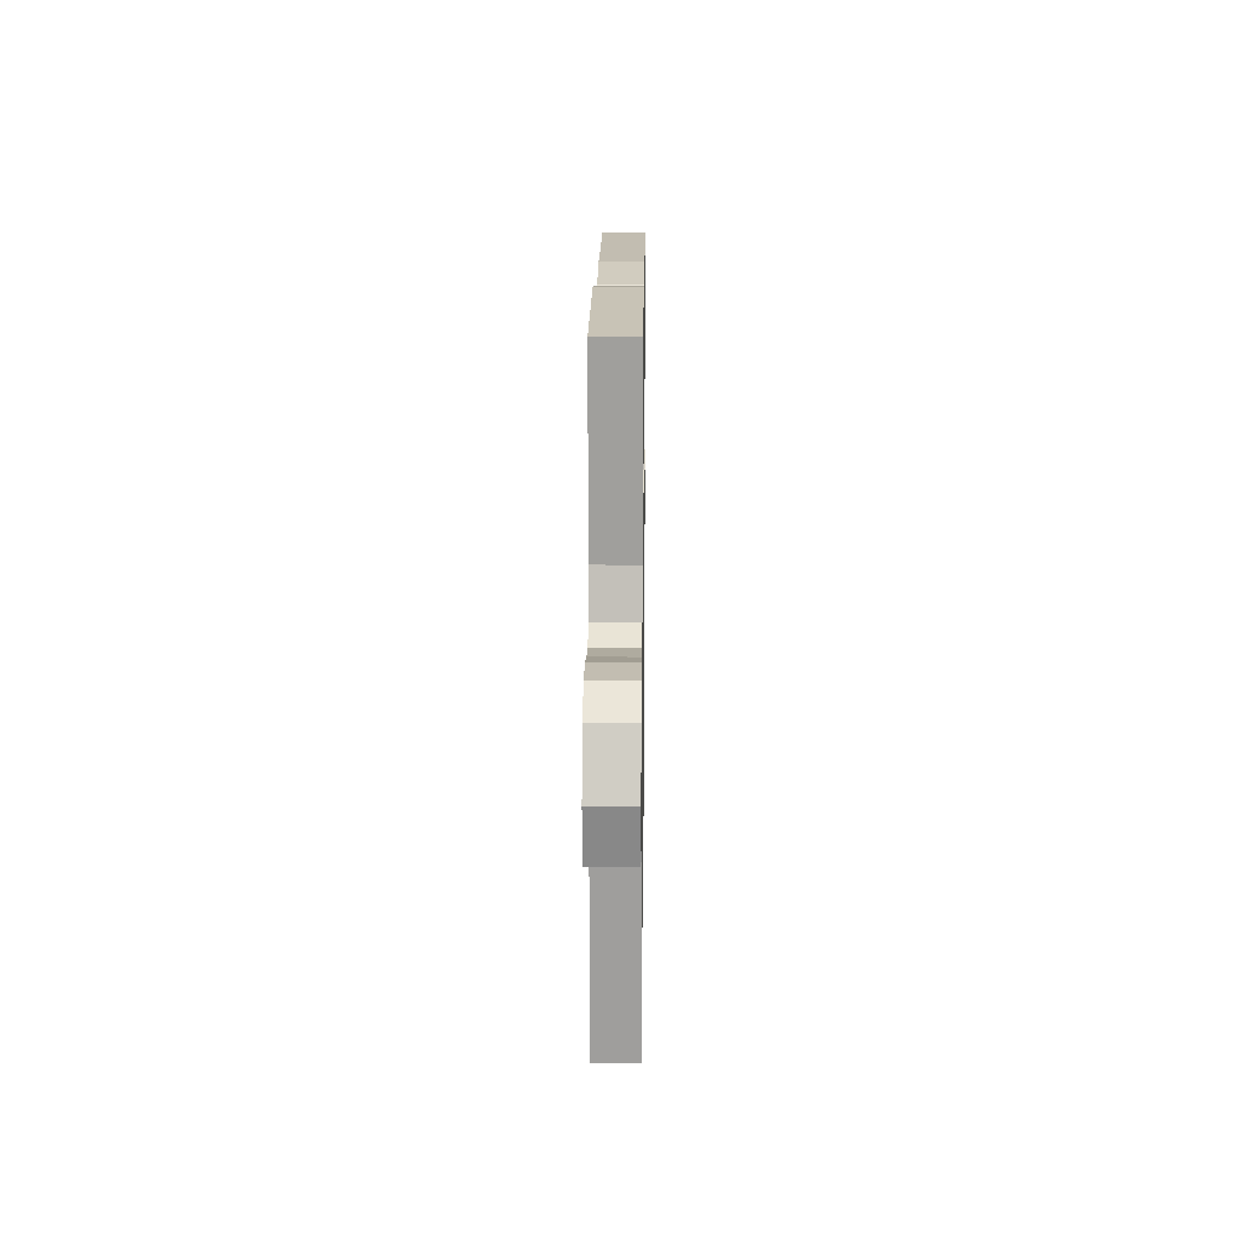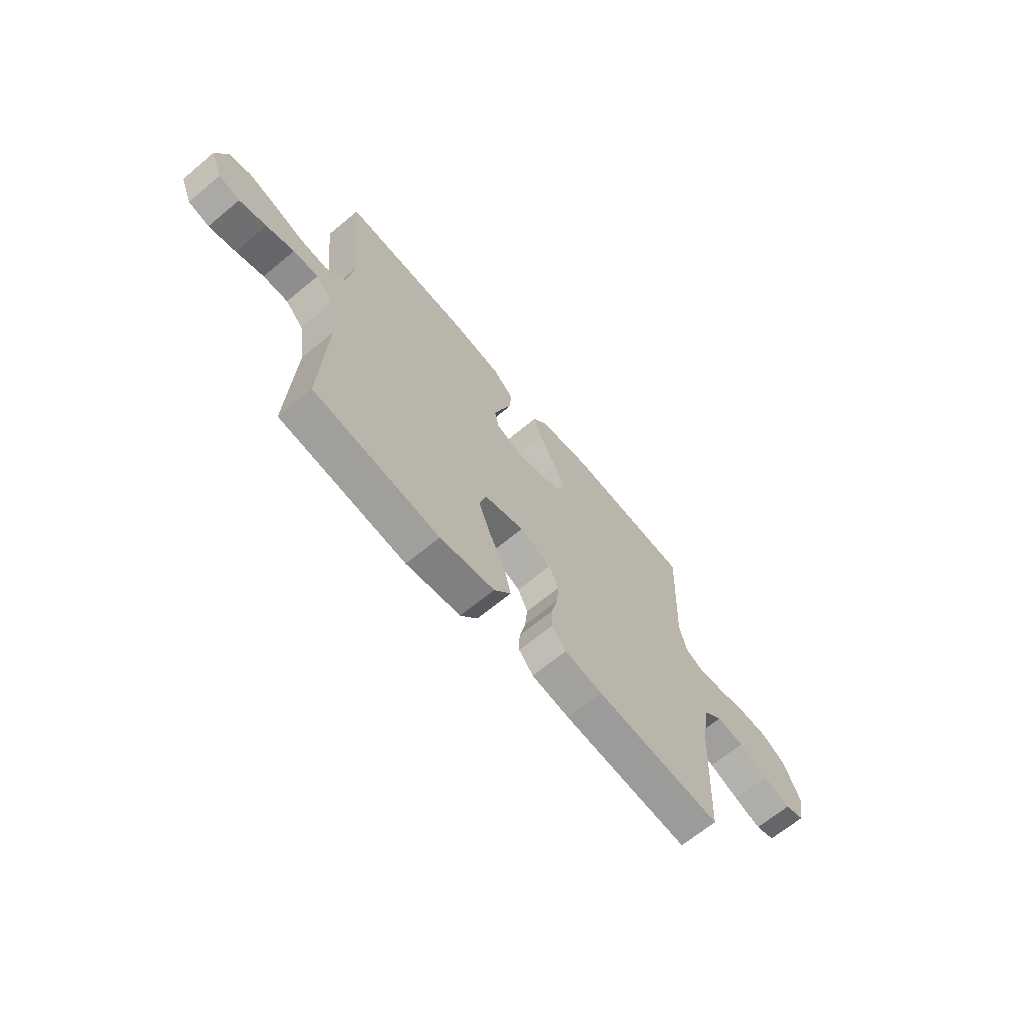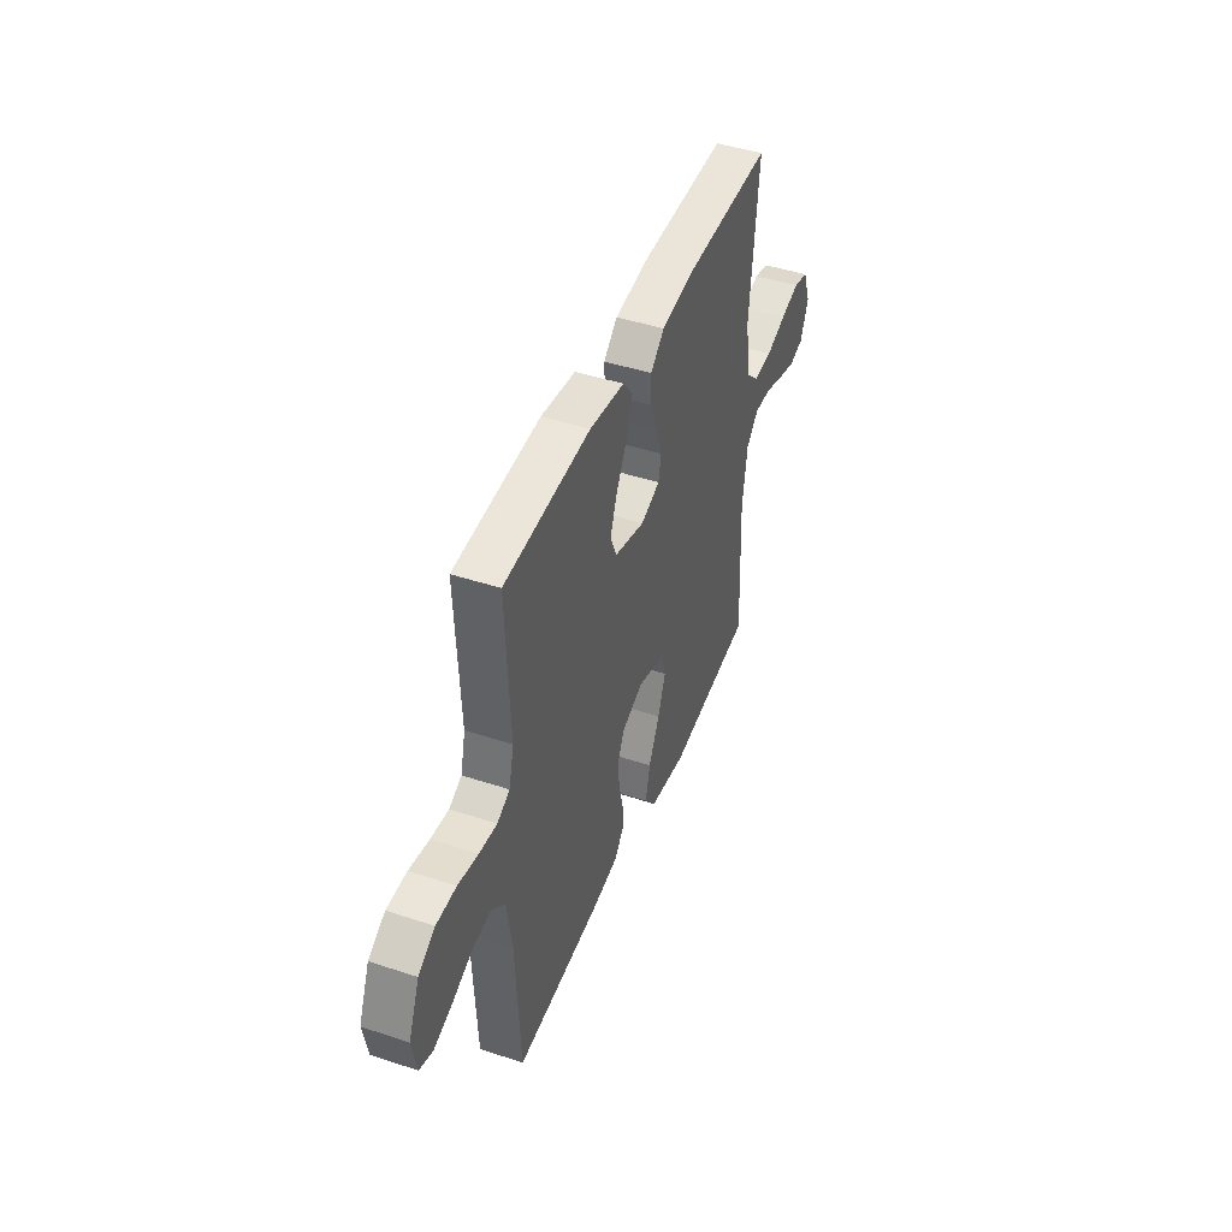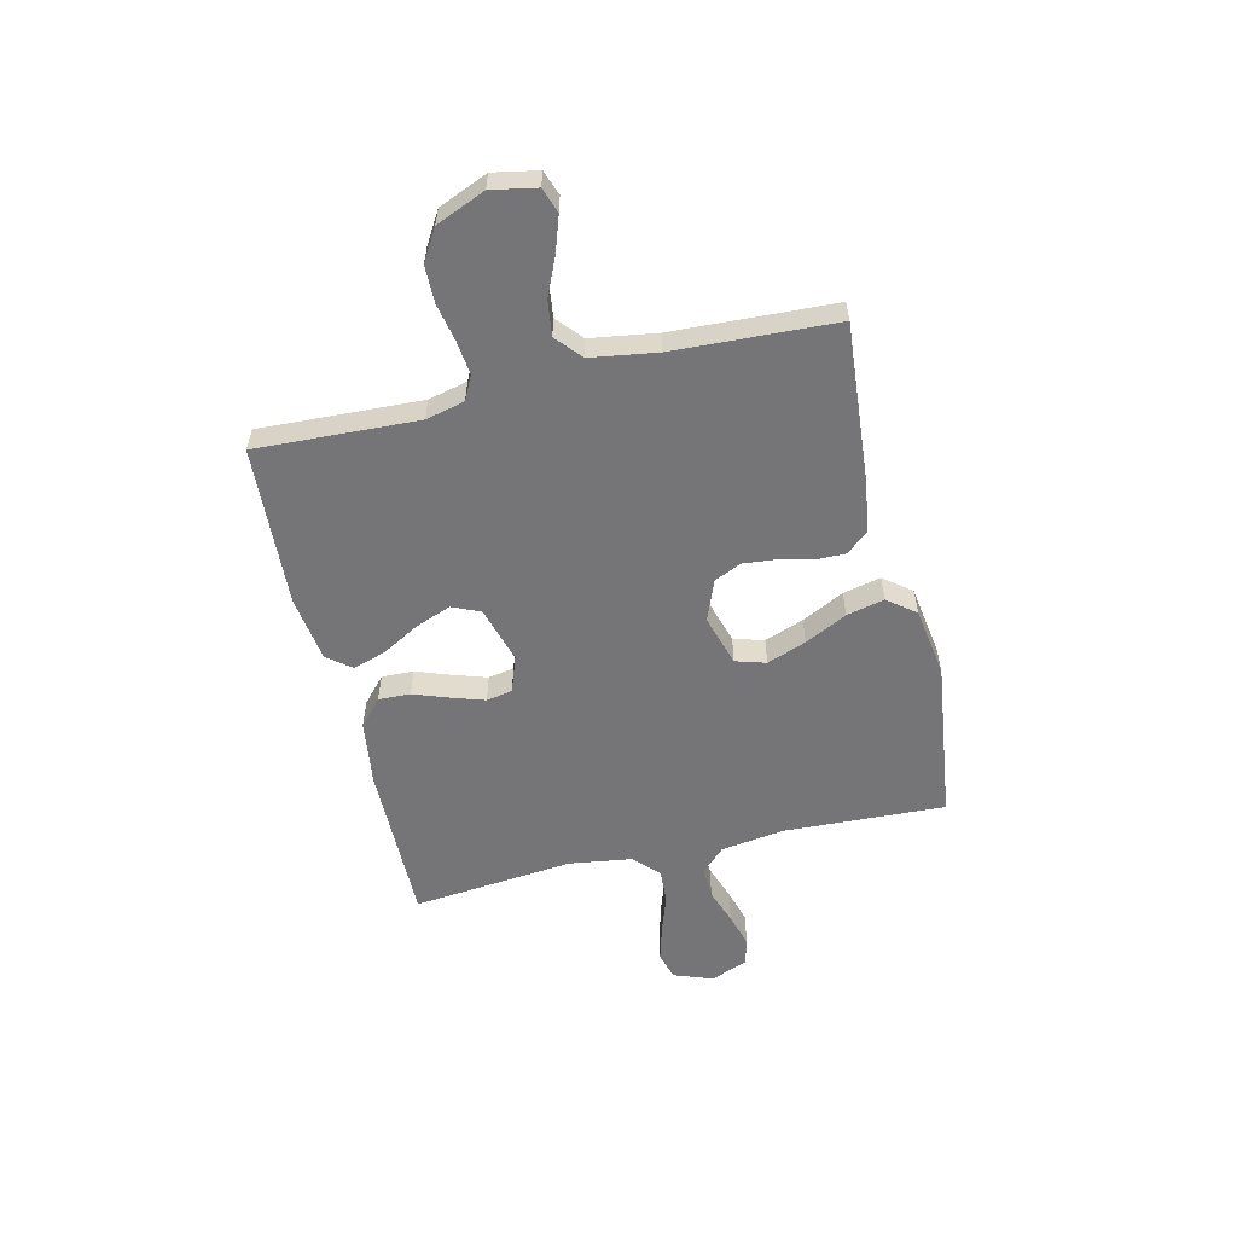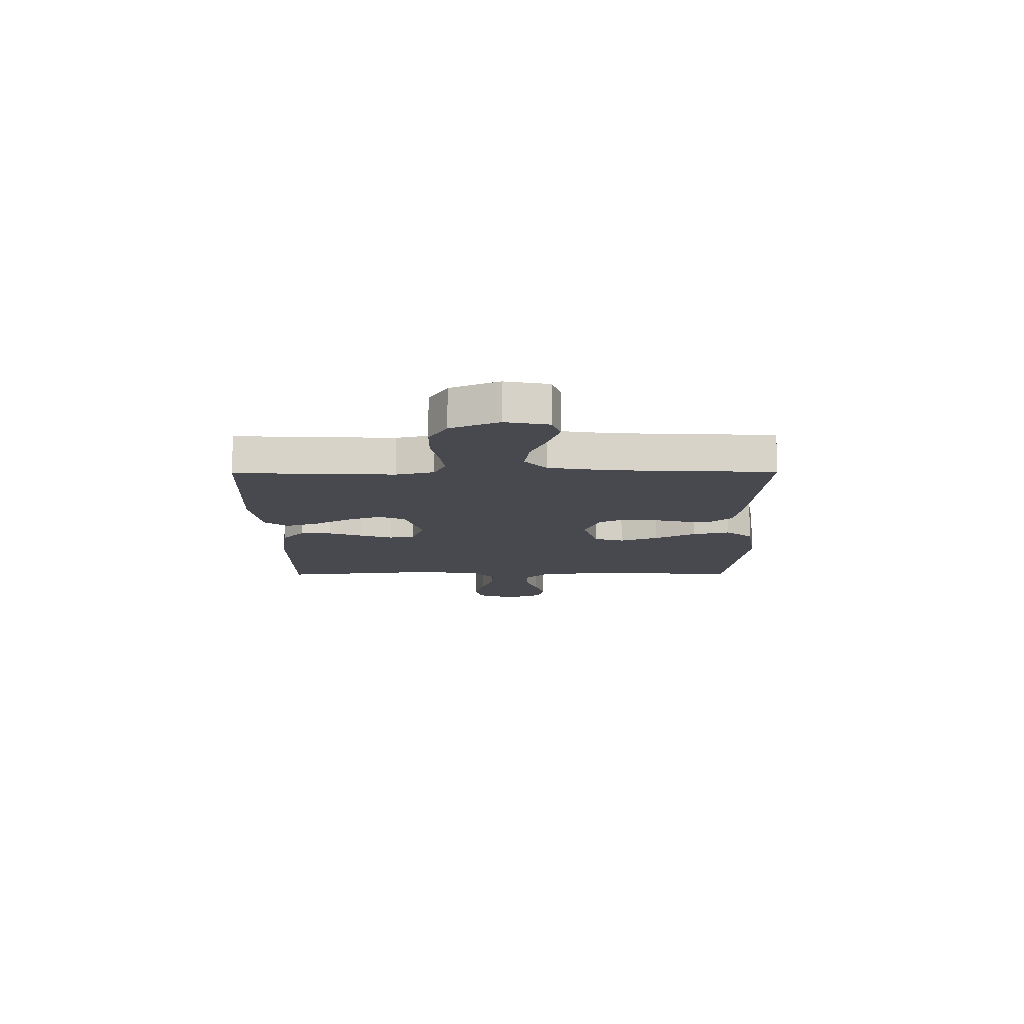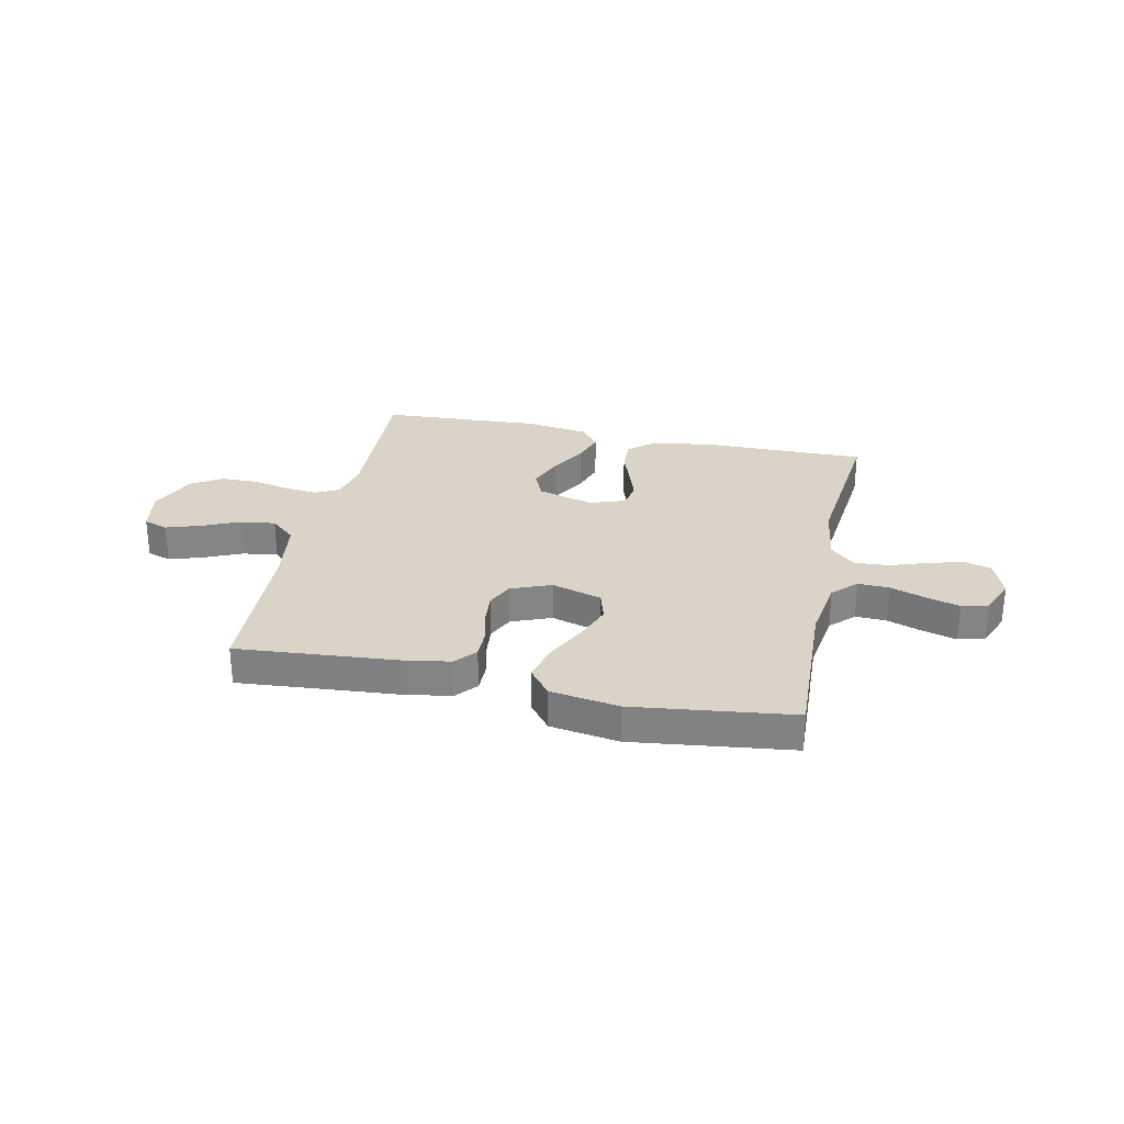
<metadata>
{"format":"obj","ext":"obj","renderer":"f3d","projection":"perspective","resolution":1024,"background":"white","views":[{"elev":16.1,"azim":90.7,"up":"+Z"},{"elev":-66.4,"azim":-50.1,"up":"+Z"},{"elev":44.8,"azim":111.0,"up":"+Z"},{"elev":-56.6,"azim":103.4,"up":"+Y"},{"elev":-12.7,"azim":90.5,"up":"+Y"},{"elev":28.7,"azim":-167.8,"up":"+Y"}]}
</metadata>
<code>
v 0.5 0.07 0.5
v 0.486 0.07 0.2
v 0.503 0.07 0.128
v 0.547 0.07 0.106
v 0.609 0.07 0.113
v 0.679 0.07 0.127
v 0.748 0.07 0.126
v 0.806 0.07 0.091
v 0.844 0.07 0
v 0.828 0.07 -0.083
v 0.782 0.07 -0.099
v 0.717 0.07 -0.077
v 0.647 0.07 -0.046
v 0.581 0.07 -0.037
v 0.534 0.07 -0.078
v 0.515 0.07 -0.2
v 0.5 0.07 -0.5
v 0.2 0.07 -0.475
v 0.11 0.07 -0.46
v 0.076 0.07 -0.42
v 0.077 0.07 -0.365
v 0.092 0.07 -0.303
v 0.098 0.07 -0.242
v 0.075 0.07 -0.192
v 0 0.07 -0.162
v -0.095 0.07 -0.19
v -0.112 0.07 -0.246
v -0.085 0.07 -0.319
v -0.046 0.07 -0.397
v -0.03 0.07 -0.467
v -0.07 0.07 -0.518
v -0.2 0.07 -0.538
v -0.5 0.07 -0.5
v -0.486 0.07 -0.2
v -0.503 0.07 -0.083
v -0.546 0.07 -0.039
v -0.605 0.07 -0.041
v -0.671 0.07 -0.064
v -0.735 0.07 -0.082
v -0.785 0.07 -0.069
v -0.813 0.07 0
v -0.786 0.07 0.073
v -0.734 0.07 0.087
v -0.667 0.07 0.068
v -0.597 0.07 0.044
v -0.533 0.07 0.04
v -0.487 0.07 0.083
v -0.47 0.07 0.2
v -0.5 0.07 0.5
v -0.2 0.07 0.496
v -0.078 0.07 0.479
v -0.03 0.07 0.436
v -0.032 0.07 0.377
v -0.056 0.07 0.311
v -0.076 0.07 0.25
v -0.067 0.07 0.202
v 0 0.07 0.178
v 0.105 0.07 0.208
v 0.128 0.07 0.26
v 0.103 0.07 0.326
v 0.064 0.07 0.395
v 0.044 0.07 0.457
v 0.079 0.07 0.501
v 0.2 0.07 0.518
v 0.5 0 0.5
v 0.486 0 0.2
v 0.503 0 0.128
v 0.547 0 0.106
v 0.609 0 0.113
v 0.679 0 0.127
v 0.748 0 0.126
v 0.806 0 0.091
v 0.844 0 0
v 0.828 0 -0.083
v 0.782 0 -0.099
v 0.717 0 -0.077
v 0.647 0 -0.046
v 0.581 0 -0.037
v 0.534 0 -0.078
v 0.515 0 -0.2
v 0.5 0 -0.5
v 0.2 0 -0.475
v 0.11 0 -0.46
v 0.076 0 -0.42
v 0.077 0 -0.365
v 0.092 0 -0.303
v 0.098 0 -0.242
v 0.075 0 -0.192
v 0 0 -0.162
v -0.095 0 -0.19
v -0.112 0 -0.246
v -0.085 0 -0.319
v -0.046 0 -0.397
v -0.03 0 -0.467
v -0.07 0 -0.518
v -0.2 0 -0.538
v -0.5 0 -0.5
v -0.486 0 -0.2
v -0.503 0 -0.083
v -0.546 0 -0.039
v -0.605 0 -0.041
v -0.671 0 -0.064
v -0.735 0 -0.082
v -0.785 0 -0.069
v -0.813 0 0
v -0.786 0 0.073
v -0.734 0 0.087
v -0.667 0 0.068
v -0.597 0 0.044
v -0.533 0 0.04
v -0.487 0 0.083
v -0.47 0 0.2
v -0.5 0 0.5
v -0.2 0 0.496
v -0.078 0 0.479
v -0.03 0 0.436
v -0.032 0 0.377
v -0.056 0 0.311
v -0.076 0 0.25
v -0.067 0 0.202
v 0 0 0.178
v 0.105 0 0.208
v 0.128 0 0.26
v 0.103 0 0.326
v 0.064 0 0.395
v 0.044 0 0.457
v 0.079 0 0.501
v 0.2 0 0.518
f 63 64 1 2
f 60 61 62 63
f 59 60 63 2
f 58 59 2 3
f 57 58 3 4
f 51 52 53 54
f 51 54 55
f 48 49 50 51
f 47 48 51 55
f 46 47 55 56
f 42 43 44 45
f 40 41 42 45
f 40 45 46
f 37 38 39 40
f 37 40 46 56
f 31 32 33 34
f 31 34 35
f 28 29 30 31
f 27 28 31 35
f 26 27 35 36
f 19 20 21 22
f 19 22 23
f 16 17 18 19
f 15 16 19 23
f 14 15 23 24
f 10 11 12 13
f 8 9 10 13
f 8 13 14
f 5 6 7 8
f 4 5 8 14
f 57 4 14 24
f 36 37 56 57
f 25 26 36 57
f 24 25 57
f 66 65 128 127
f 127 126 125 124
f 66 127 124 123
f 67 66 123 122
f 68 67 122 121
f 118 117 116 115
f 119 118 115
f 115 114 113 112
f 119 115 112 111
f 120 119 111 110
f 109 108 107 106
f 109 106 105 104
f 110 109 104
f 104 103 102 101
f 120 110 104 101
f 98 97 96 95
f 99 98 95
f 95 94 93 92
f 99 95 92 91
f 100 99 91 90
f 86 85 84 83
f 87 86 83
f 83 82 81 80
f 87 83 80 79
f 88 87 79 78
f 77 76 75 74
f 77 74 73 72
f 78 77 72
f 72 71 70 69
f 78 72 69 68
f 88 78 68 121
f 121 120 101 100
f 121 100 90 89
f 121 89 88
f 1 65 66 2
f 2 66 67 3
f 3 67 68 4
f 4 68 69 5
f 5 69 70 6
f 6 70 71 7
f 7 71 72 8
f 8 72 73 9
f 9 73 74 10
f 10 74 75 11
f 11 75 76 12
f 12 76 77 13
f 13 77 78 14
f 14 78 79 15
f 15 79 80 16
f 16 80 81 17
f 17 81 82 18
f 18 82 83 19
f 19 83 84 20
f 20 84 85 21
f 21 85 86 22
f 22 86 87 23
f 23 87 88 24
f 24 88 89 25
f 25 89 90 26
f 26 90 91 27
f 27 91 92 28
f 28 92 93 29
f 29 93 94 30
f 30 94 95 31
f 31 95 96 32
f 32 96 97 33
f 33 97 98 34
f 34 98 99 35
f 35 99 100 36
f 36 100 101 37
f 37 101 102 38
f 38 102 103 39
f 39 103 104 40
f 40 104 105 41
f 41 105 106 42
f 42 106 107 43
f 43 107 108 44
f 44 108 109 45
f 45 109 110 46
f 46 110 111 47
f 47 111 112 48
f 48 112 113 49
f 49 113 114 50
f 50 114 115 51
f 51 115 116 52
f 52 116 117 53
f 53 117 118 54
f 54 118 119 55
f 55 119 120 56
f 56 120 121 57
f 57 121 122 58
f 58 122 123 59
f 59 123 124 60
f 60 124 125 61
f 61 125 126 62
f 62 126 127 63
f 63 127 128 64
f 64 128 65 1

</code>
